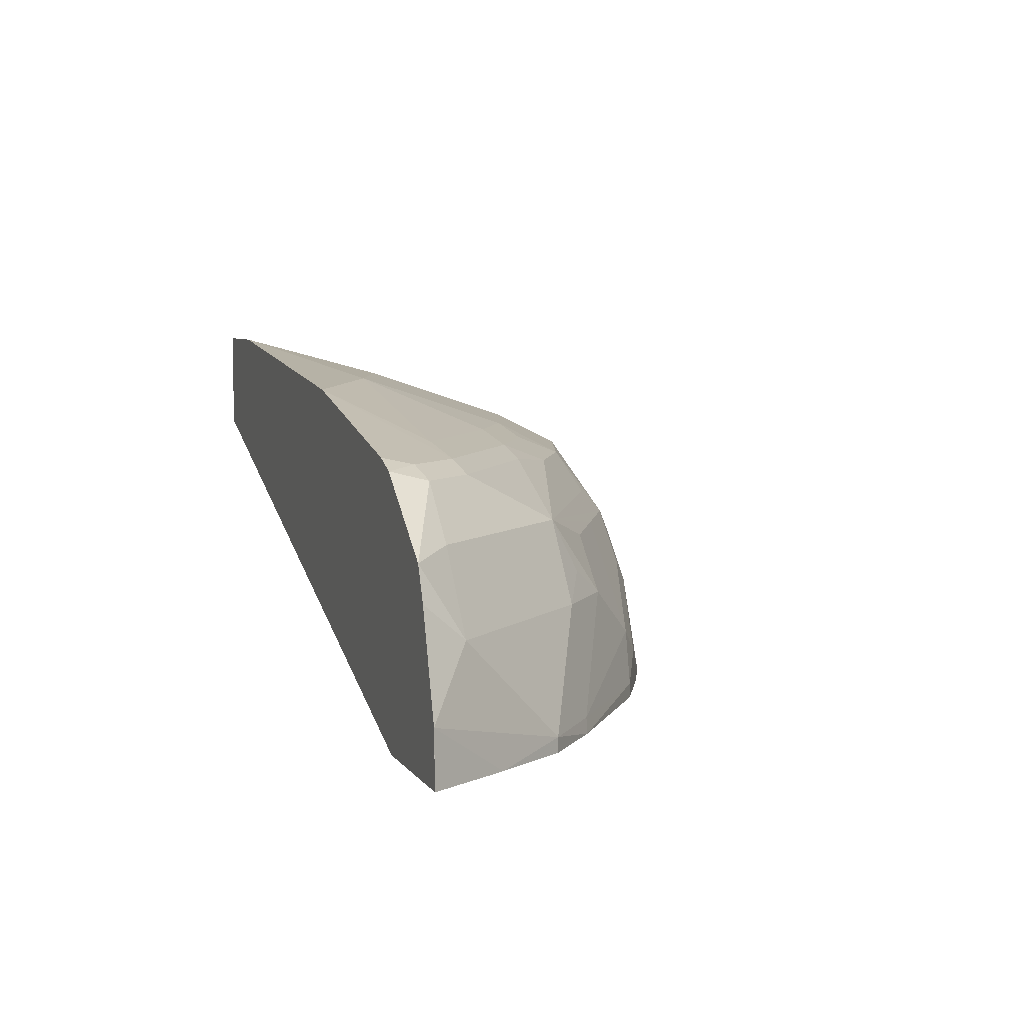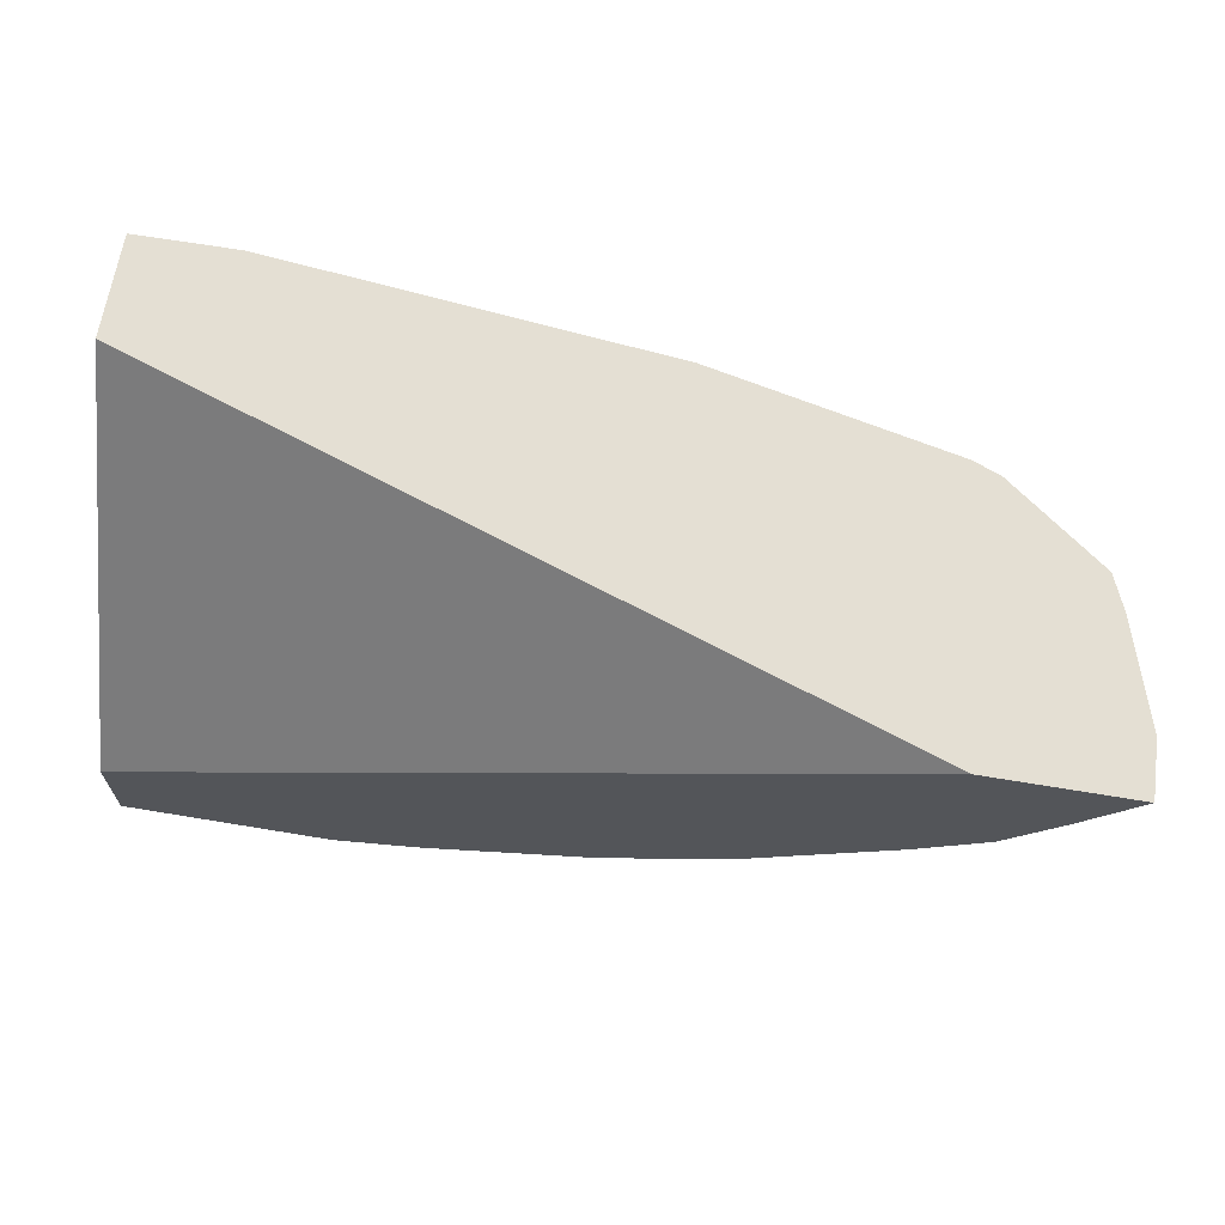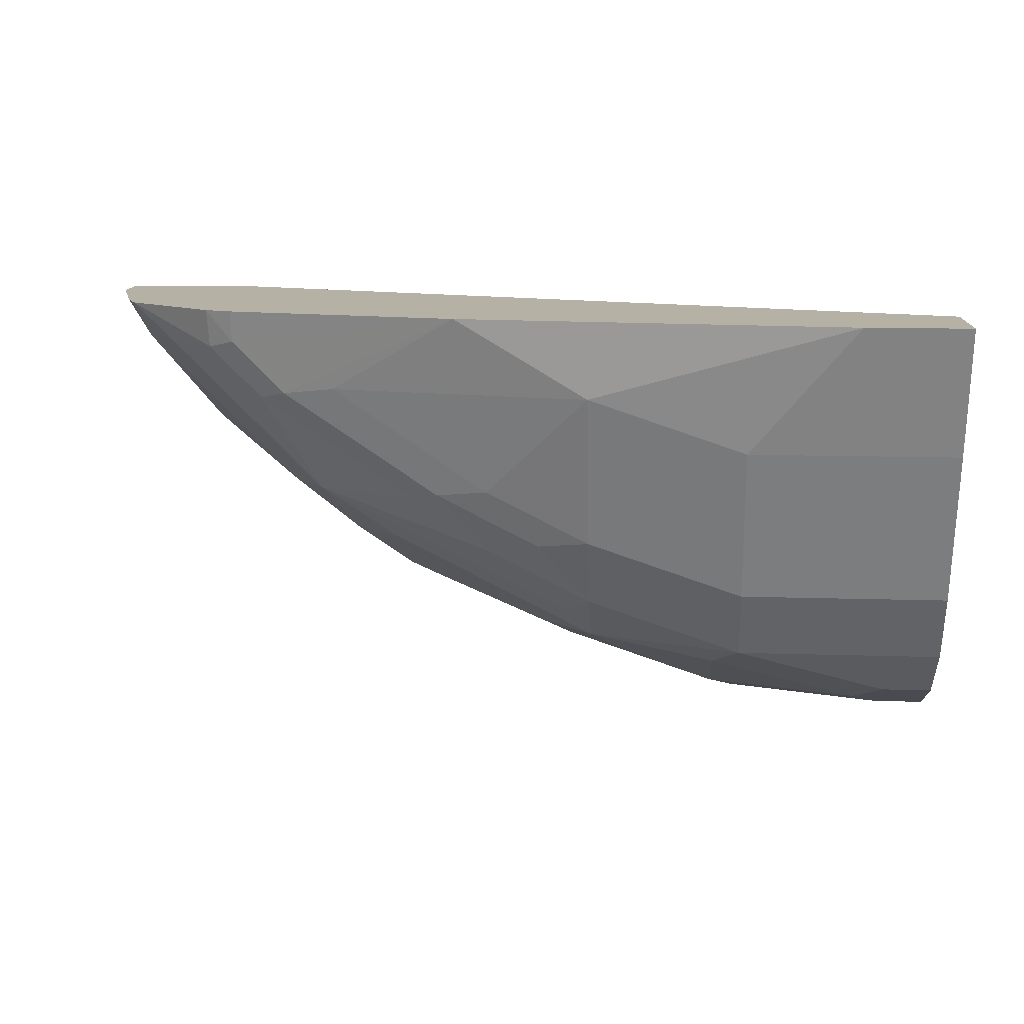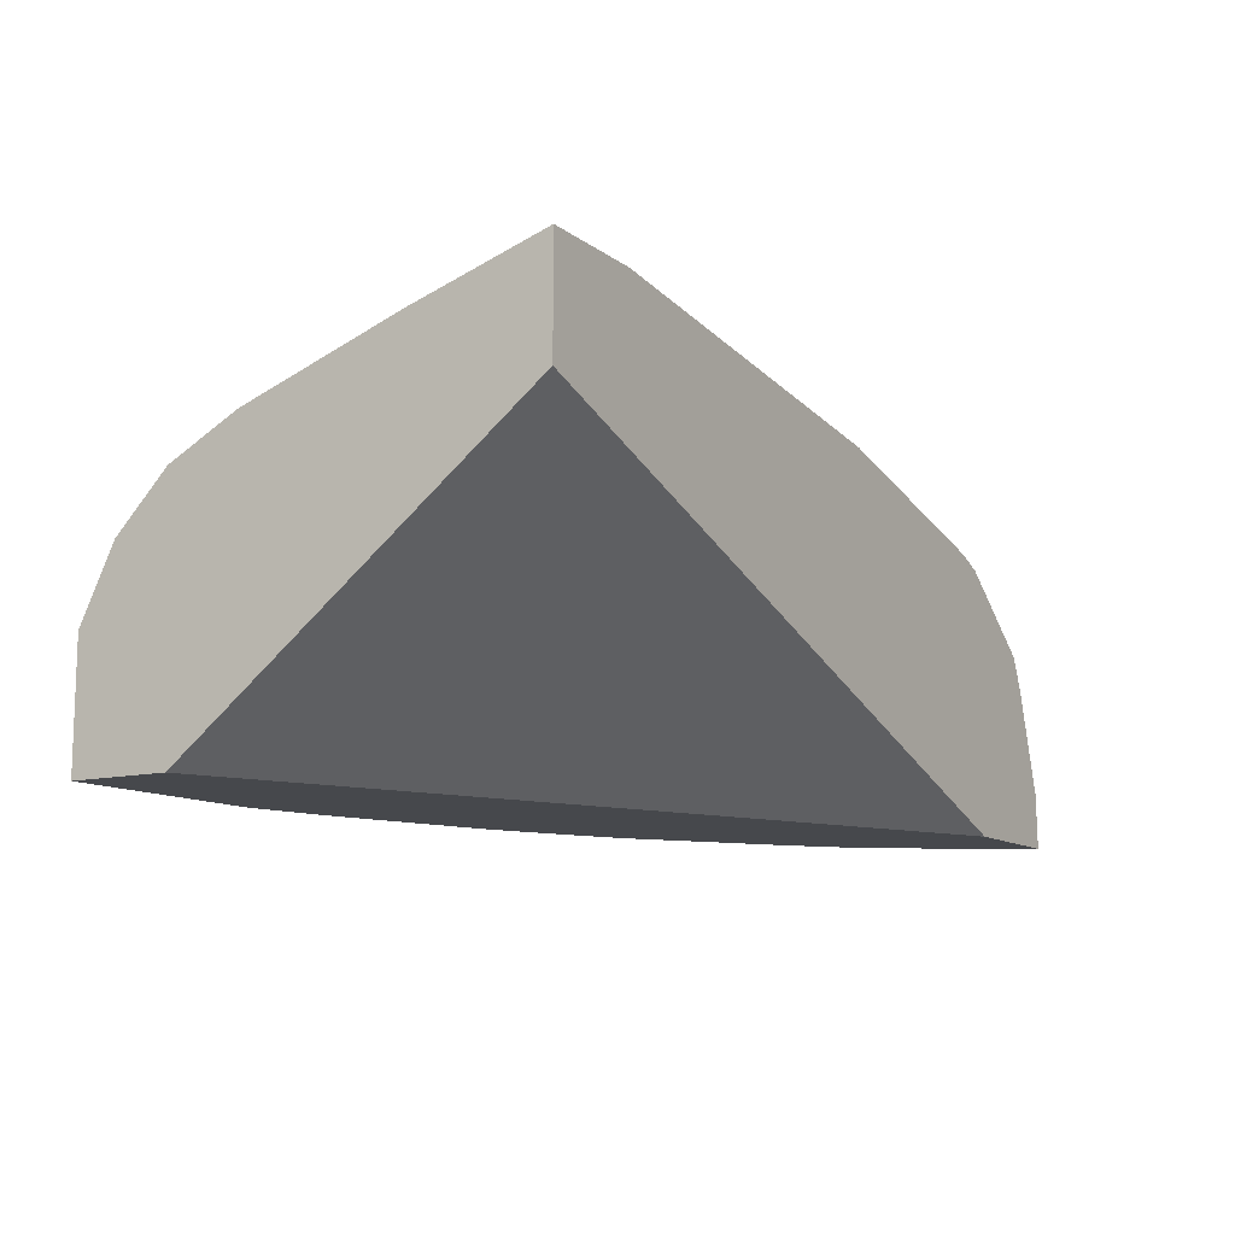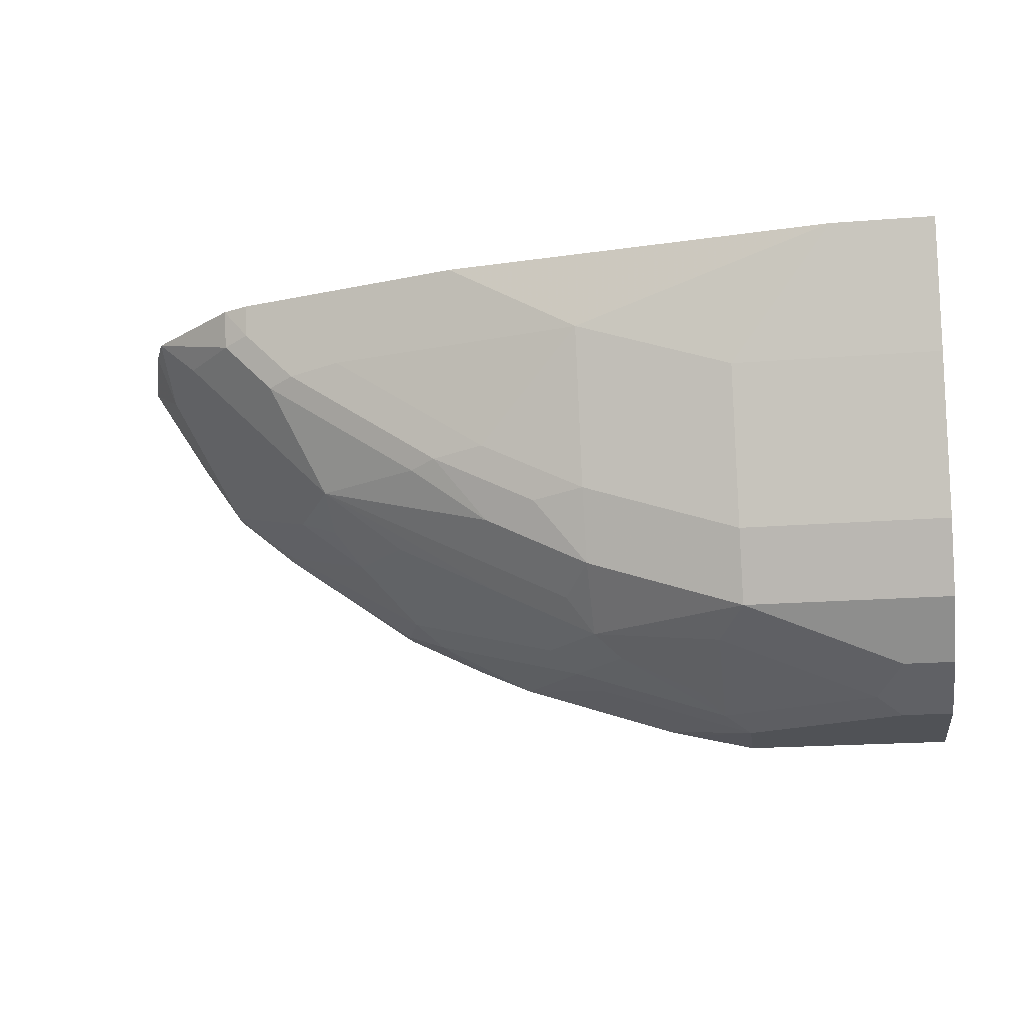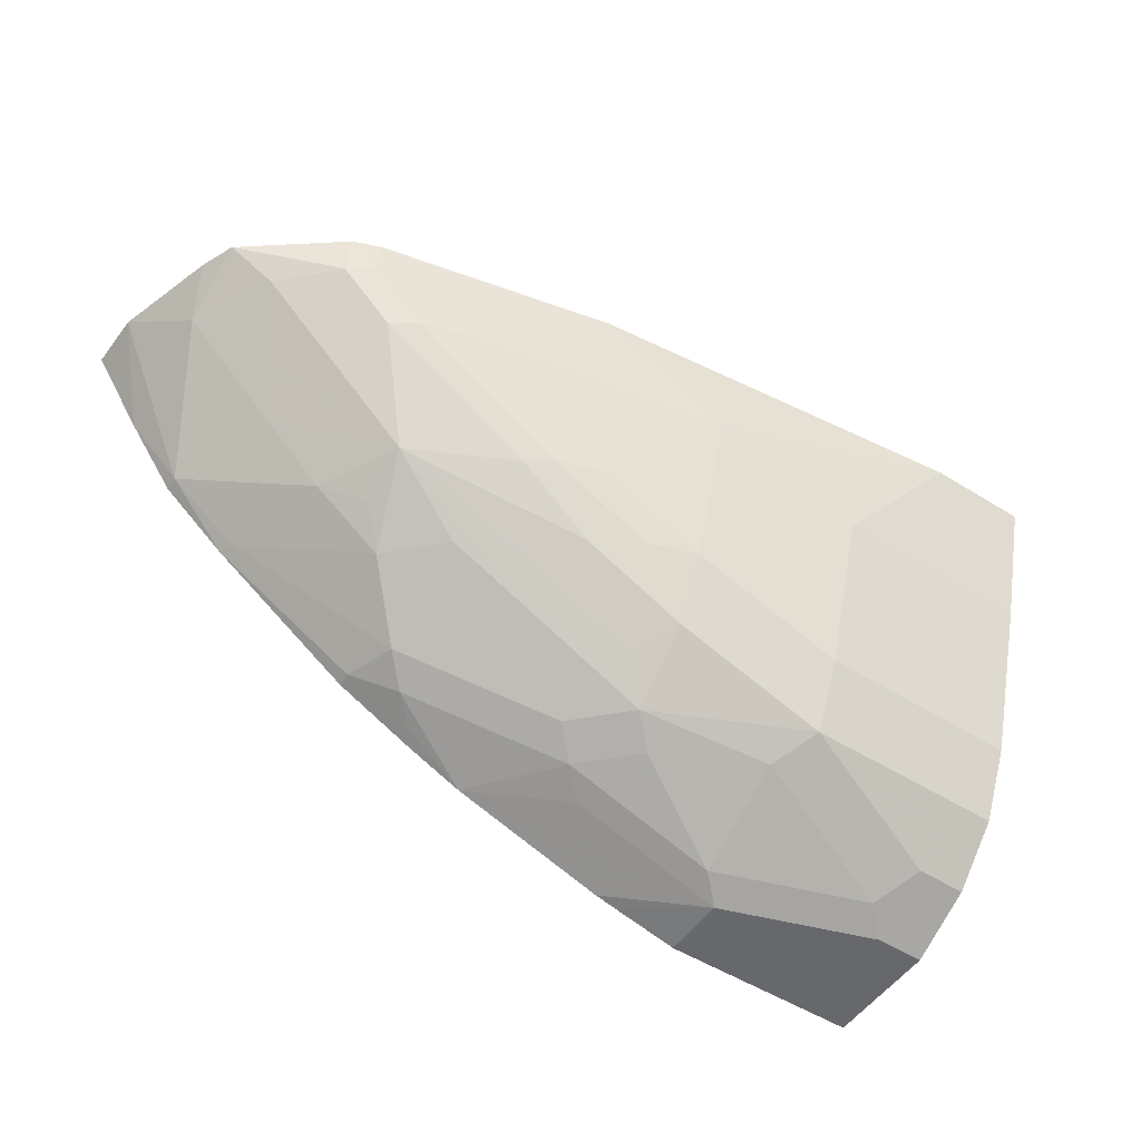
<metadata>
{"format":"obj","ext":"obj","renderer":"f3d","projection":"perspective","resolution":1024,"background":"white","views":[{"elev":6.2,"azim":71.2,"up":"+Y"},{"elev":66.4,"azim":9.5,"up":"+Z"},{"elev":12.0,"azim":-175.6,"up":"+Z"},{"elev":-11.4,"azim":-58.6,"up":"+Y"},{"elev":-21.0,"azim":-172.1,"up":"+Z"},{"elev":-52.3,"azim":146.1,"up":"+Z"}]}
</metadata>
<code>
v 0.0004616 0.5507 -0.4328
v 0.0004616 0.5507 -0.3945
v 0.0004616 0.5977 -0.4328
v 0.08245 0.5507 -0.4328
v 0.0004616 0.6542 -0.258
v 0.3004 0.5507 -0.258
v 0.0004616 0.6252 -0.4191
v 0.02061 0.5977 -0.4328
v 0.08245 0.5771 -0.4328
v 0.1089 0.5507 -0.4265
v 0.0004616 0.6954 -0.258
v 0.3553 0.5507 -0.258
v 0.0004616 0.6458 -0.3985
v 0.02061 0.6252 -0.4191
v 0.03093 0.608 -0.4277
v 0.09277 0.5874 -0.4277
v 0.1546 0.5874 -0.4071
v 0.1443 0.5771 -0.4122
v 0.1797 0.5507 -0.4037
v 0.1179 0.5507 -0.4243
v 0.0004616 0.6802 -0.3092
v 0.04125 0.6954 -0.258
v 0.3553 0.5507 -0.2581
v 0.3544 0.5723 -0.258
v 0.0004616 0.6595 -0.371
v 0.08245 0.6458 -0.3985
v 0.09277 0.6286 -0.4071
v 0.1031 0.5977 -0.4199
v 0.134 0.608 -0.4071
v 0.1649 0.5977 -0.3993
v 0.2267 0.5771 -0.3787
v 0.2164 0.5668 -0.3864
v 0.1443 0.6183 -0.3993
v 0.2061 0.5565 -0.3916
v 0.2022 0.5507 -0.3935
v 0.08245 0.6802 -0.3092
v 0.1443 0.6802 -0.2886
v 0.1966 0.6778 -0.258
v 0.3354 0.5507 -0.2886
v 0.3366 0.5977 -0.2748
v 0.342 0.6118 -0.258
v 0.316 0.5565 -0.316
v 0.08245 0.6595 -0.371
v 0.1443 0.6458 -0.3779
v 0.2336 0.5565 -0.3779
v 0.1855 0.6183 -0.3787
v 0.2473 0.5977 -0.3581
v 0.2885 0.5565 -0.3375
v 0.1546 0.6286 -0.3864
v 0.2061 0.5507 -0.3916
v 0.1443 0.6595 -0.3504
v 0.2473 0.6595 -0.2886
v 0.1855 0.6595 -0.3298
v 0.2885 0.6572 -0.258
v 0.2885 0.6544 -0.2705
v 0.2679 0.6544 -0.2911
v 0.316 0.5507 -0.316
v 0.3195 0.6286 -0.2731
v 0.3364 0.6249 -0.258
v 0.316 0.5977 -0.2954
v 0.2904 0.5507 -0.3373
v 0.2748 0.5977 -0.3367
v 0.2954 0.5977 -0.316
v 0.1649 0.6544 -0.3529
v 0.2061 0.6544 -0.3324
v 0.1855 0.6458 -0.3572
v 0.2576 0.6286 -0.3349
v 0.2336 0.5507 -0.3779
v 0.2267 0.6183 -0.3581
v 0.2576 0.608 -0.3452
v 0.2991 0.6531 -0.258
v 0.2988 0.6492 -0.2731
v 0.2782 0.6492 -0.2937
v 0.2164 0.6492 -0.3349
f 34 50 35
f 36 37 51
f 36 51 43
f 37 38 52
f 37 52 53
f 37 53 51
f 39 57 42
f 38 55 56
f 38 56 52
f 40 58 59
f 40 59 41
f 40 42 60
f 34 68 50
f 42 57 61
f 38 54 55
f 40 60 58
f 31 69 47
f 33 67 46
f 26 51 44
f 42 61 48
f 26 44 33
f 26 33 27
f 27 33 28
f 28 33 29
f 30 33 46
f 30 46 31
f 31 45 32
f 31 46 69
f 31 47 48
f 31 48 45
f 32 45 34
f 33 44 49
f 33 49 67
f 34 45 68
f 42 48 62
f 53 56 65
f 42 63 60
f 56 72 73
f 56 73 74
f 56 74 65
f 58 72 59
f 58 60 63
f 58 63 67
f 55 72 56
f 58 67 73
f 59 72 71
f 62 70 67
f 62 67 63
f 65 74 66
f 66 74 67
f 67 74 73
f 58 73 72
f 55 71 72
f 54 71 55
f 52 56 53
f 44 51 64
f 44 64 65
f 44 65 66
f 44 66 67
f 44 67 49
f 45 48 61
f 45 61 68
f 46 67 69
f 47 67 70
f 47 70 62
f 47 62 48
f 47 69 67
f 51 53 65
f 51 65 64
f 26 43 51
f 42 62 63
f 24 42 40
f 1 57 39
f 24 40 41
f 1 39 23
f 1 23 12
f 1 12 6
f 1 6 2
f 2 6 5
f 3 7 14
f 1 61 57
f 3 14 8
f 5 6 12
f 5 12 24
f 5 24 41
f 5 41 59
f 5 59 71
f 5 71 54
f 4 9 10
f 5 54 38
f 1 68 61
f 1 35 50
f 24 39 42
f 1 2 5
f 1 5 11
f 1 11 21
f 1 21 25
f 1 25 13
f 1 50 68
f 1 13 7
f 1 3 8
f 1 8 9
f 1 9 4
f 1 4 10
f 1 10 20
f 1 20 19
f 1 7 3
f 5 38 22
f 1 19 35
f 7 13 26
f 16 29 17
f 17 30 31
f 17 31 32
f 17 32 19
f 17 19 18
f 17 29 33
f 16 28 29
f 19 32 34
f 21 36 43
f 21 43 25
f 22 37 36
f 22 38 37
f 23 39 24
f 5 22 11
f 19 34 35
f 16 27 28
f 17 33 30
f 14 27 15
f 7 26 14
f 15 27 16
f 8 14 15
f 8 15 16
f 8 16 9
f 9 16 17
f 9 18 19
f 9 19 20
f 9 17 18
f 9 20 10
f 11 22 36
f 11 36 21
f 12 23 24
f 13 25 43
f 13 43 26
f 14 26 27

</code>
